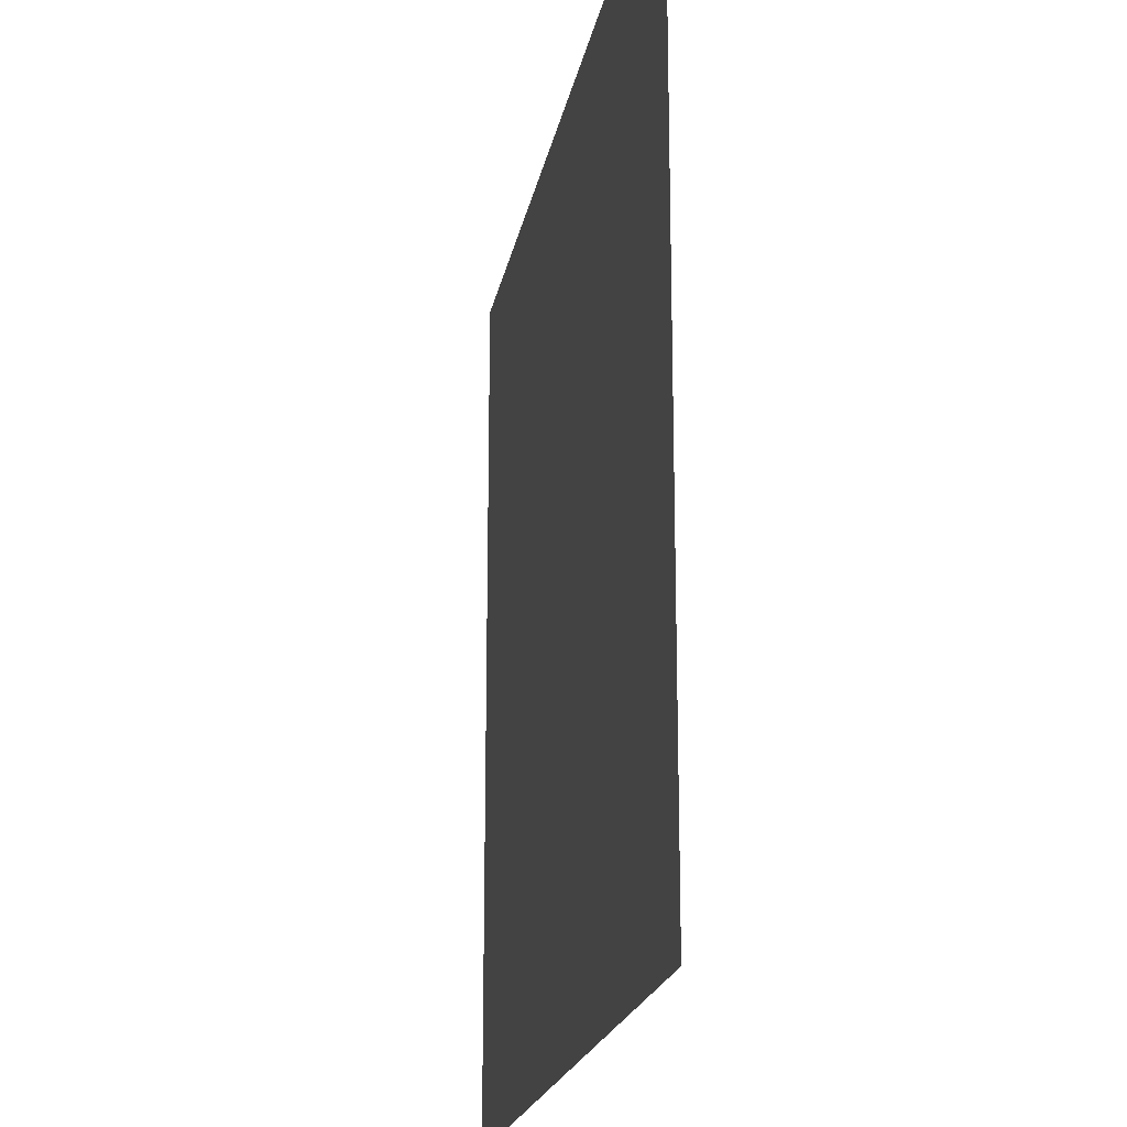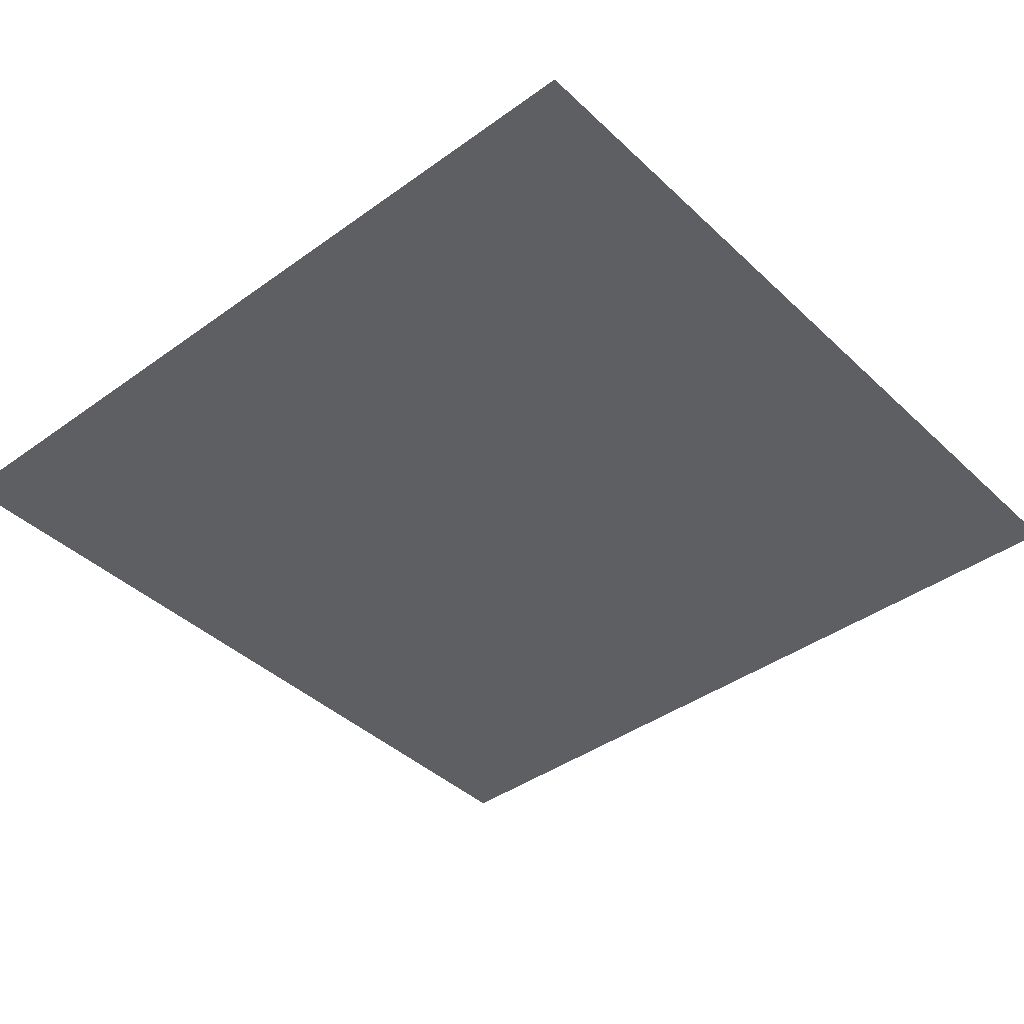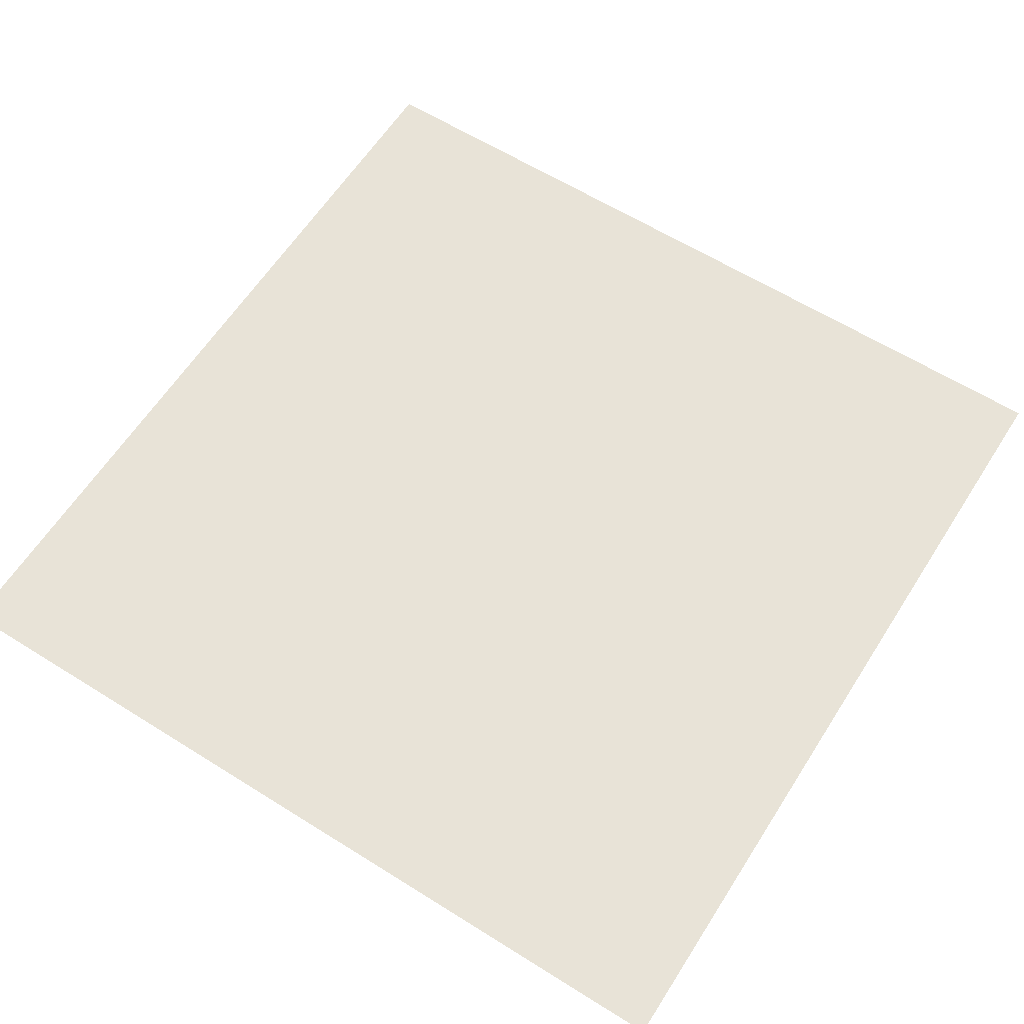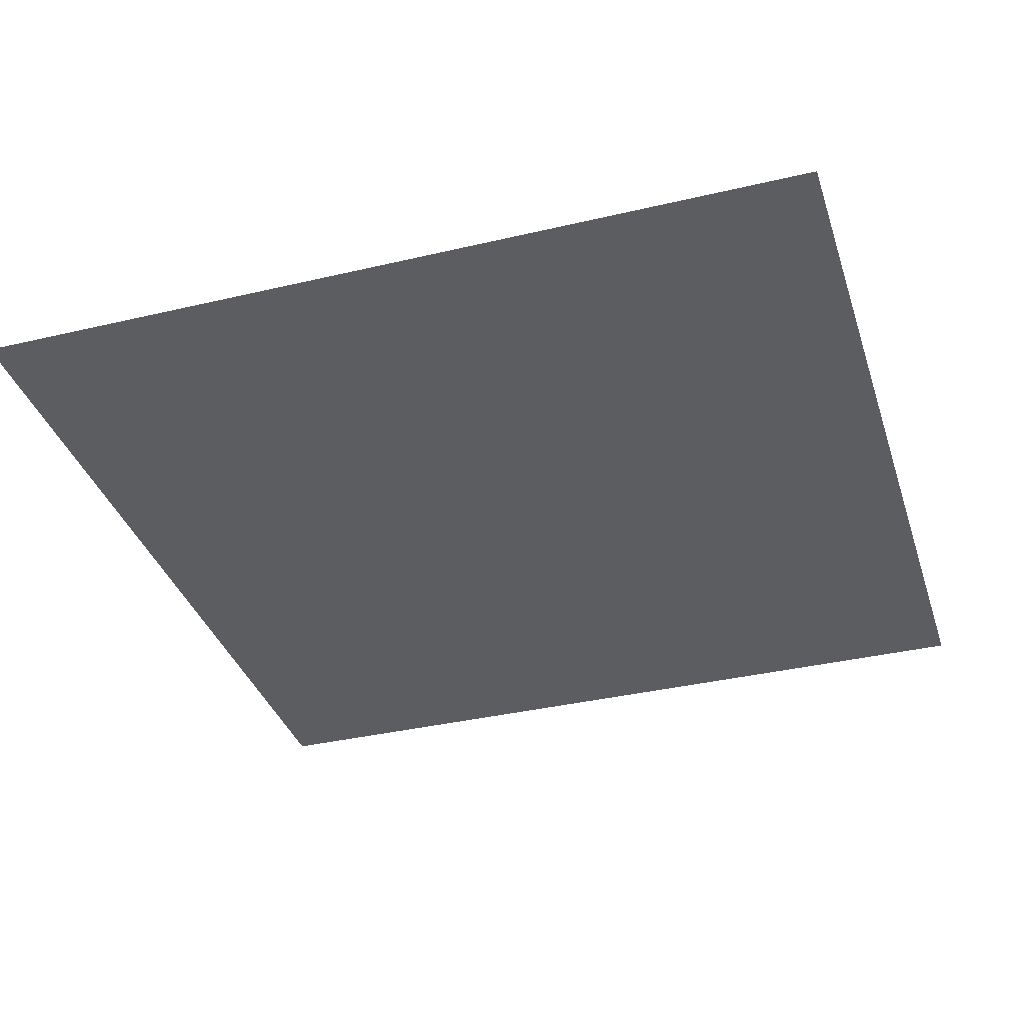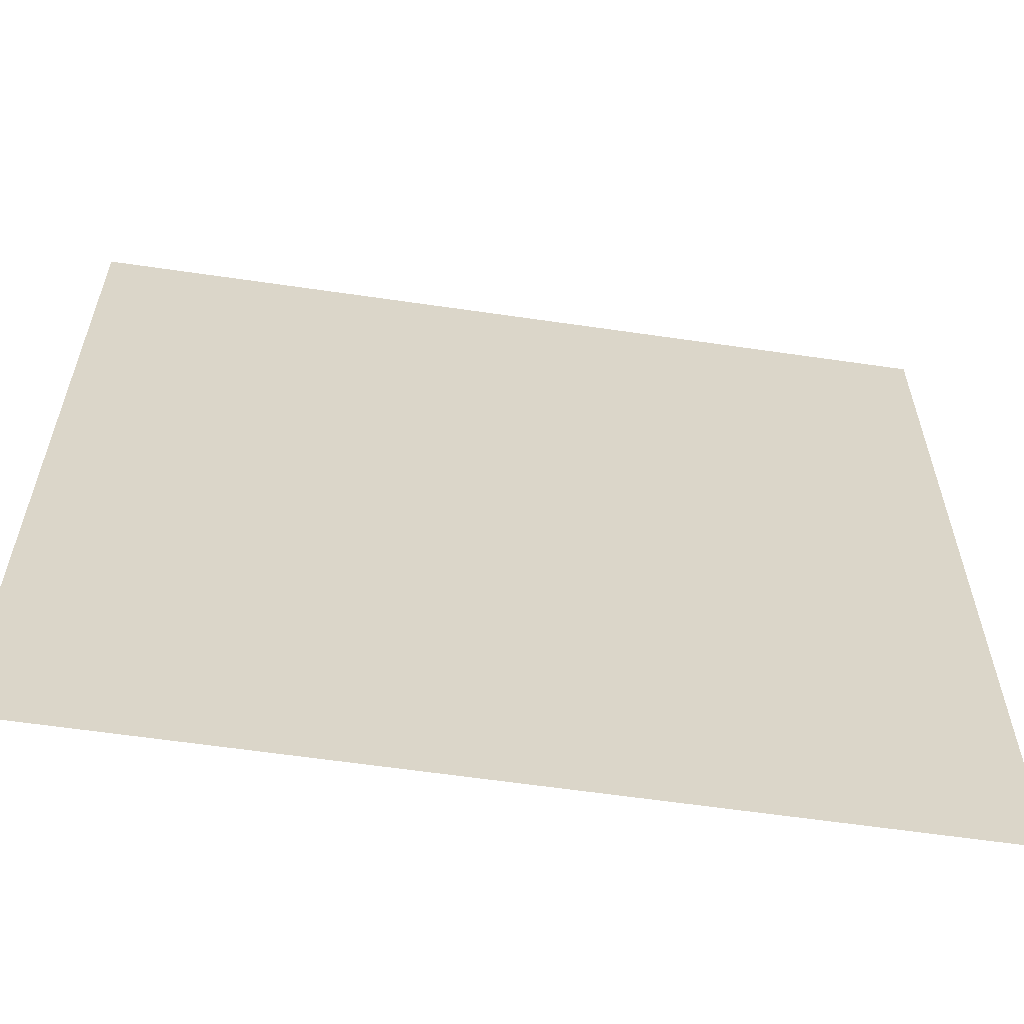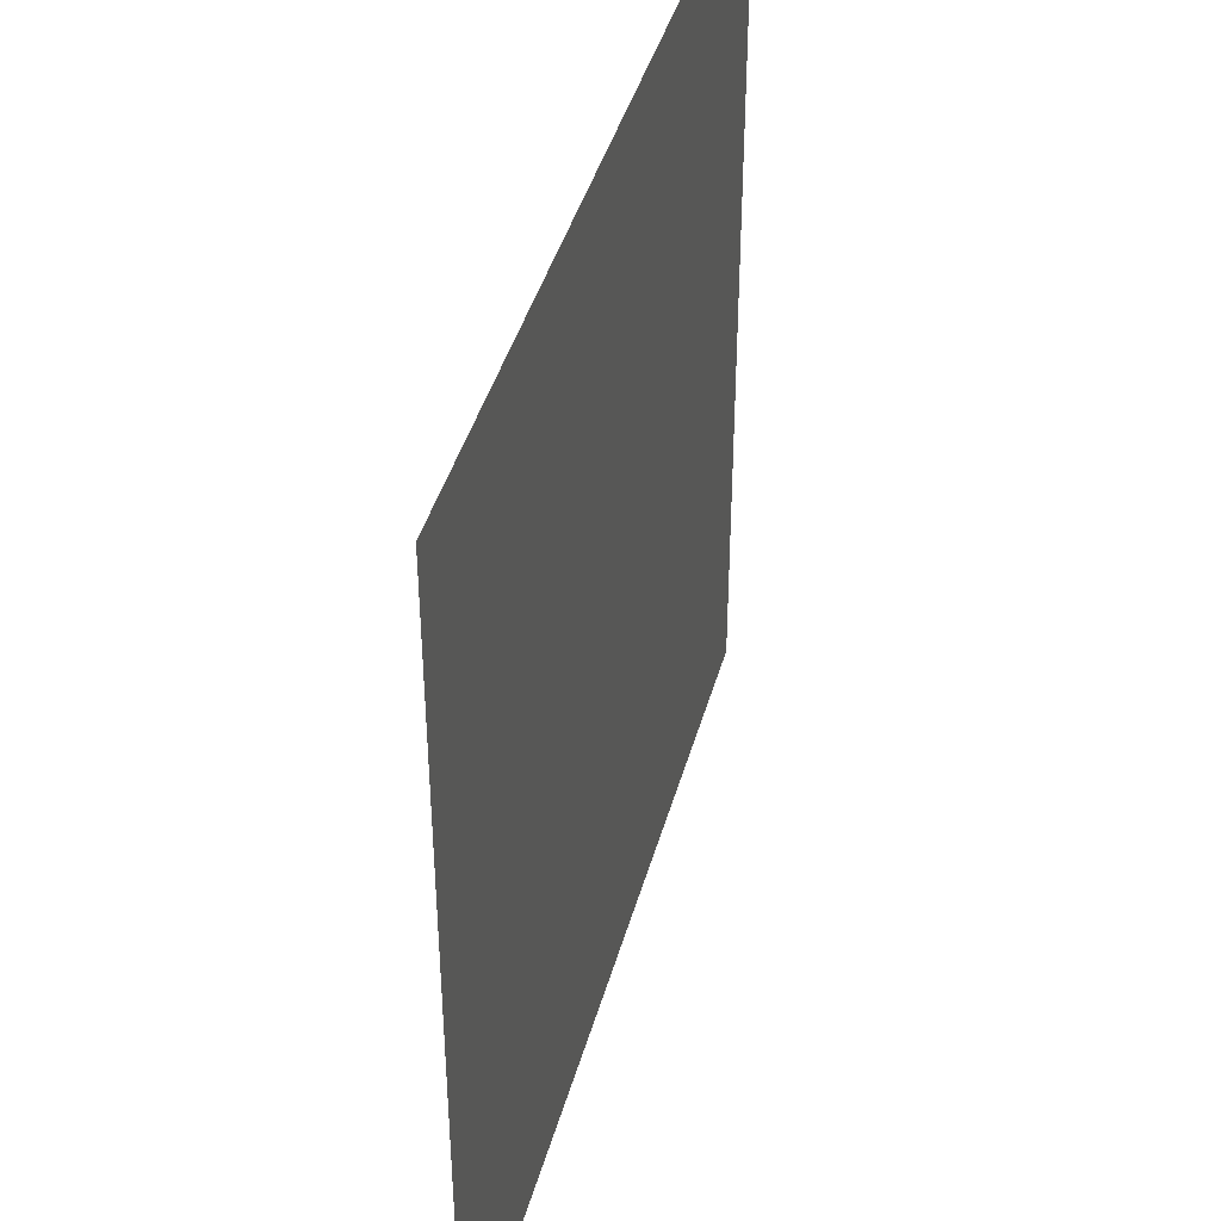
<metadata>
{"format":"obj","ext":"obj","renderer":"f3d","projection":"perspective","resolution":1024,"background":"white","views":[{"elev":-19.9,"azim":79.8,"up":"+Z"},{"elev":-40.9,"azim":-138.7,"up":"+Y"},{"elev":61.5,"azim":122.5,"up":"+Y"},{"elev":-36.1,"azim":107.2,"up":"+Y"},{"elev":-60.7,"azim":171.5,"up":"+Z"},{"elev":42.2,"azim":-74.8,"up":"+Z"}]}
</metadata>
<code>
o floor.018
v -16.5 0.5 5.5
v -16.5 0.5 16.5
v -27.5 0.5 5.5
v -27.5 0.5 16.5
f 3 2 1
f 2 3 4
f 3 2 1
f 2 3 4

</code>
